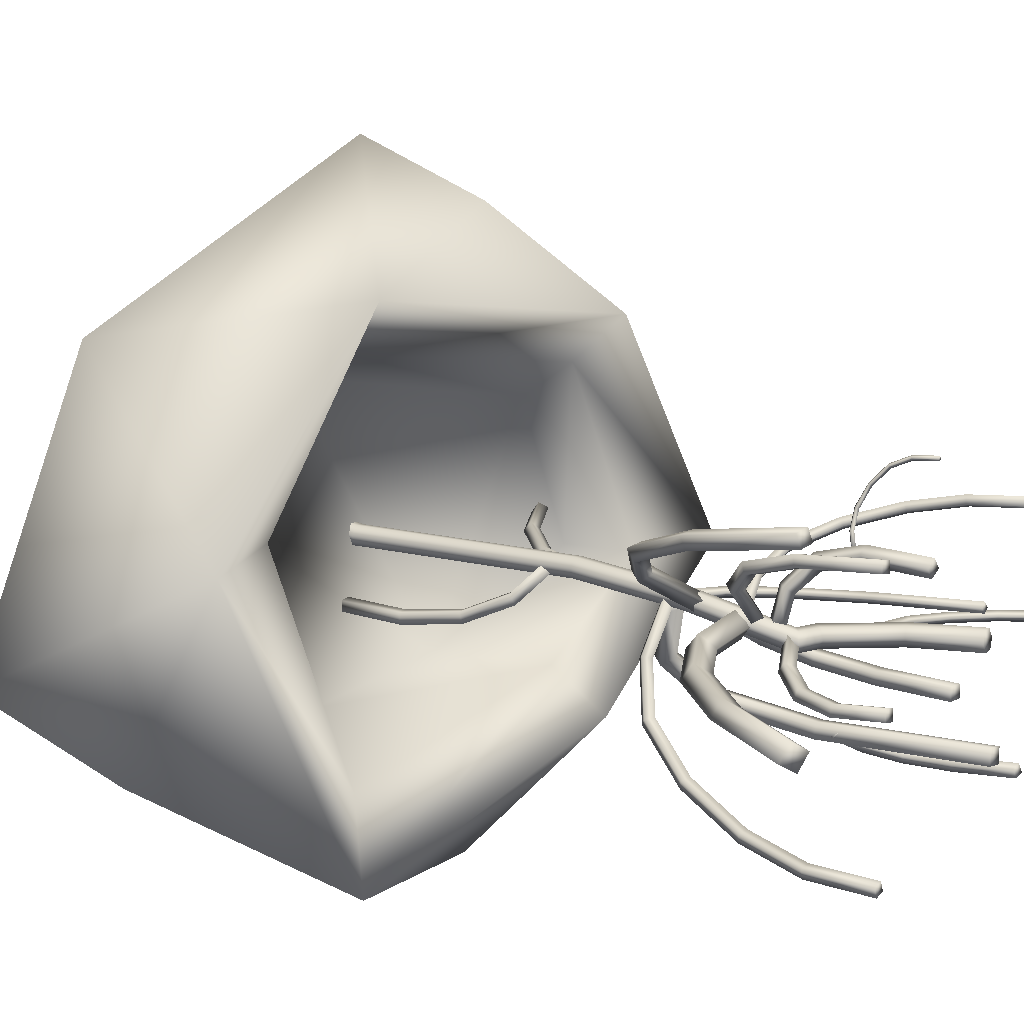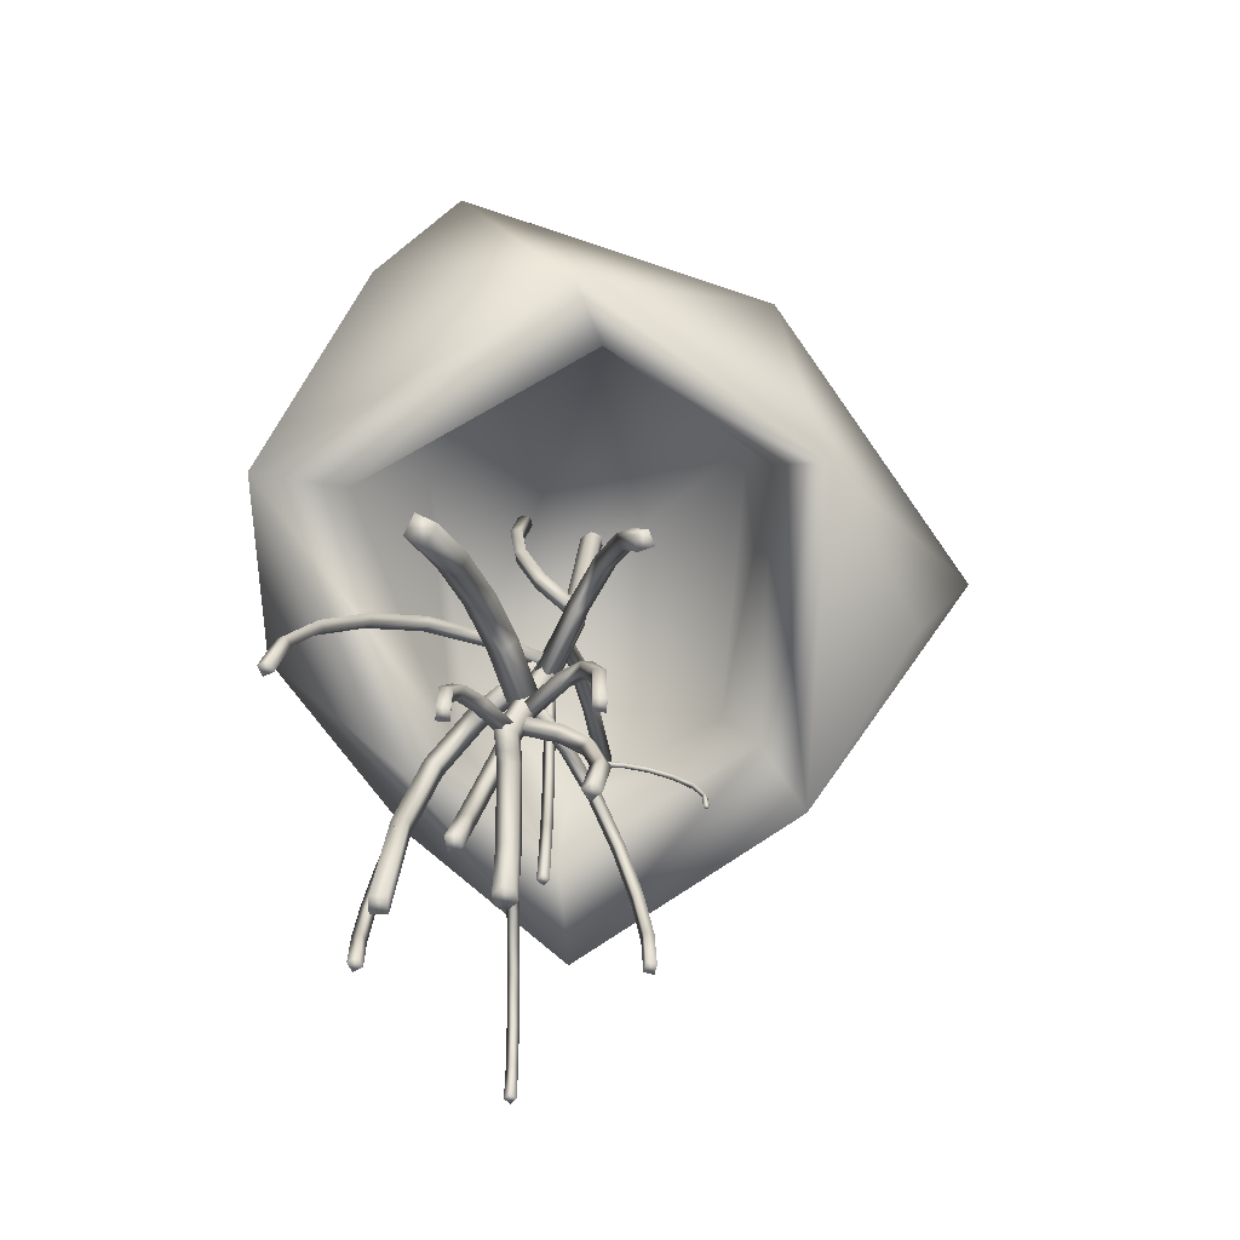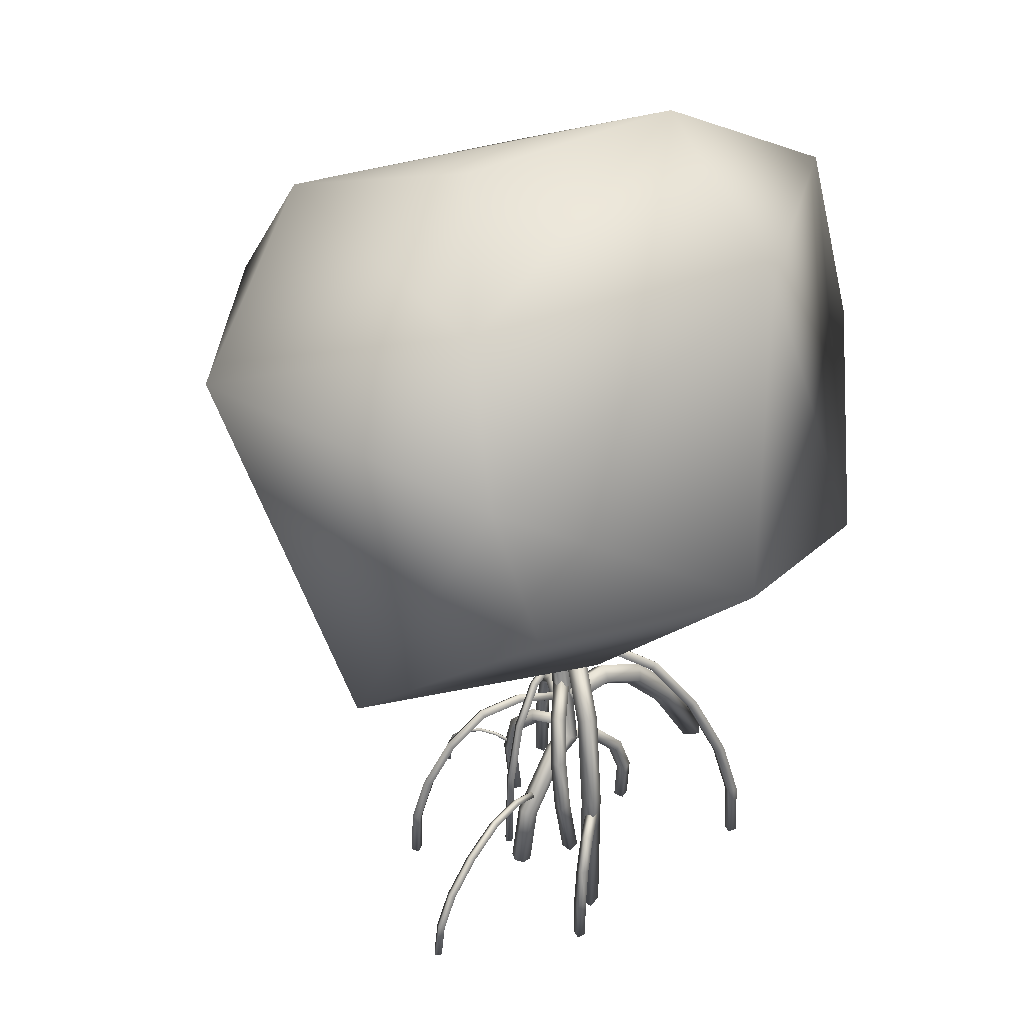
<metadata>
{"format":"obj","ext":"obj","renderer":"f3d","projection":"perspective","resolution":1024,"background":"white","views":[{"elev":5.4,"azim":-50.0,"up":"+Z"},{"elev":-75.4,"azim":-89.5,"up":"+Y"},{"elev":43.2,"azim":124.6,"up":"+Y"}]}
</metadata>
<code>
v  -4.894 33.56 15.34
v  21.39 25.25 -3.537
v  -34.34 36.65 -3.998
v  37.04 10.07 -18.39
v  -14.81 28.21 -35.04
v  -59.2 19.17 -18.54
v  36.08 -14.13 -26.69
v  6.831 -15.65 -47.74
v  -24.14 -23.61 -48.52
v  -50.87 -3.204 -30.97
v  2.65 23.93 45.15
v  -43.03 12.97 31
v  -0.7576 -1.899 60.9
v  -52.06 -23.42 -0.0079
v  -25.78 -28.72 36.71
v  0.4163 -25.49 50.7
v  38.42 10.43 35.49
v  27.01 -30.79 33.9
v  51.41 -29.91 -2.121
v  28.87 -17.32 -2.153
v  15.29 -19.99 21.42
v  11.63 -4.913 -18.54
v  19.08 -33.39 -26.61
v  -25.41 -10.85 25.68
v  -42.59 -16.57 5.711
v  -20.29 -10.18 -22.79
v  -42.41 -23.24 4.036
v  -24.35 -22.3 28.88
v  -20.62 -18.59 -34.13
v  16.9 -24.48 -19.2
v  36.15 -25.67 -3.559
v  17.06 -28.37 26.86
v  0.4903 -89.16 3.47
v  0.9706 -88.42 6.676
v  1.348 -88.8 6.633
v  0.8783 -89.53 3.498
v  0.9748 -89.19 6.704
v  0.5154 -89.9 3.638
v  0.5972 -88.8 6.746
v  0.1274 -89.53 3.61
v  1.445 -88.91 9.839
v  1.802 -89.27 9.66
v  1.408 -89.64 9.593
v  1.051 -89.27 9.773
v  1.935 -90.74 13.12
v  2.276 -91.04 12.83
v  1.866 -91.35 12.65
v  1.525 -91.04 12.94
v  2.333 -93.58 15.77
v  2.66 -93.78 15.39
v  2.235 -93.98 15.12
v  1.909 -93.78 15.5
v  2.521 -97.06 17.02
v  2.841 -97.13 16.59
v  2.409 -97.2 16.28
v  2.09 -97.13 16.71
v  2.537 -101.2 17.13
v  2.856 -101.2 16.7
v  2.425 -101.2 16.38
v  2.106 -101.2 16.81
v  9.25 -89.3 -8.023
v  15.74 -85.83 -8.023
v  15.49 -85.05 -7.213
v  8.869 -88.58 -7.213
v  15.24 -84.26 -8.023
v  8.487 -87.87 -8.023
v  15.49 -85.05 -8.833
v  8.869 -88.58 -8.833
v  22.13 -85.03 -8.023
v  22.2 -84.2 -7.213
v  22.27 -83.38 -8.023
v  22.2 -84.2 -8.833
v  29.23 -87.13 -8.023
v  29.58 -86.39 -7.213
v  29.93 -85.64 -8.023
v  29.58 -86.39 -8.833
v  35.27 -91.19 -8.023
v  35.86 -90.61 -7.213
v  36.45 -90.03 -8.023
v  35.86 -90.61 -8.833
v  38.52 -96.2 -8.023
v  39.29 -95.9 -7.213
v  40.06 -95.59 -8.023
v  39.29 -95.9 -8.833
v  39.64 -102.7 -8.023
v  40.44 -102.6 -7.213
v  41.24 -102.4 -8.023
v  40.44 -102.6 -8.833
v  12.99 -77.42 -22.98
v  19.08 -78.73 -25.64
v  18.15 -79.64 -26.48
v  12.36 -78.4 -23.95
v  17.99 -80.69 -25.33
v  12.55 -79.52 -22.95
v  18.93 -79.78 -24.49
v  13.19 -78.54 -21.98
v  23.02 -83.55 -27.33
v  21.72 -84.01 -28.02
v  21.13 -84.53 -26.68
v  22.44 -84.07 -25.99
v  24.41 -91.42 -27.88
v  23.04 -91.48 -28.53
v  22.37 -91.52 -27.16
v  23.75 -91.47 -26.51
v  23.49 -102.1 -27.38
v  22.13 -102 -28.04
v  21.48 -101.9 -26.68
v  22.84 -102 -26.02
v  -1.664 -77.12 -7.44
v  -0.5149 -78.45 -0.7951
v  0.8187 -79.62 -1.701
v  -0.2594 -78.38 -7.934
v  -0.5712 -80.97 -2.244
v  -1.566 -79.82 -7.997
v  -1.905 -79.8 -1.339
v  -2.971 -78.56 -7.503
v  0.2054 -83.42 3.555
v  1.455 -84.01 2.142
v  -0.0334 -84.67 1.004
v  -1.283 -84.08 2.418
v  0.4056 -91.41 5.063
v  1.642 -91.48 3.551
v  0.1385 -91.53 2.299
v  -1.098 -91.46 3.811
v  0.1439 -102.1 4.046
v  1.385 -102 2.551
v  -0.1137 -101.9 1.319
v  -1.355 -102 2.814
v  -8.544 -45.99 -0.7759
v  -11.91 -41.52 -5.905
v  -10.33 -40.71 -5.758
v  -7.107 -44.98 -0.8455
v  -10.82 -39.9 -4.251
v  -7.745 -43.98 0.4445
v  -12.4 -40.71 -4.398
v  -9.181 -44.98 0.5141
v  -13.96 -33.47 -9.038
v  -12.26 -33.13 -8.705
v  -12.63 -32.8 -7.012
v  -14.33 -33.13 -7.345
v  -14.62 -22.27 -10.05
v  -12.9 -22.26 -9.687
v  -13.26 -22.24 -7.966
v  -14.98 -22.26 -8.328
v  -13.97 -7.981 -9.059
v  -12.26 -8.084 -8.705
v  -12.62 -8.186 -6.992
v  -14.33 -8.084 -7.345
v  26.33 -13.51 4.068
v  11.72 -23.38 1.511
v  12.24 -24.3 2.932
v  26.75 -14.5 5.472
v  13.29 -25.31 1.909
v  27.67 -15.59 4.428
v  12.76 -24.39 0.4879
v  27.25 -14.6 3.024
v  1.193 -34.51 -0.4861
v  1.909 -35.22 0.9719
v  3.185 -35.98 -0.0065
v  2.469 -35.27 -1.464
v  -5.116 -46.86 -1.9
v  -4.242 -47.27 -0.4065
v  -2.777 -47.65 -1.342
v  -3.65 -47.25 -2.836
v  -7.101 -60.18 -2.705
v  -6.201 -60.4 -1.201
v  -4.702 -60.57 -2.123
v  -5.603 -60.34 -3.627
v  14.95 -101.9 -9.507
v  12.72 -90.13 -9.507
v  13.26 -89.83 -7.857
v  15.52 -101.8 -7.857
v  12.21 -90.4 -6.527
v  14.4 -102 -6.527
v  10.63 -91.27 -6.846
v  12.71 -102.3 -6.846
v  10.09 -91.57 -8.495
v  12.14 -102.4 -8.495
v  11.13 -91 -9.826
v  13.26 -102.2 -9.826
v  3.38 -81.34 -9.514
v  3.629 -80.76 -7.868
v  3.033 -81.75 -6.53
v  2.189 -83.32 -6.839
v  1.94 -83.9 -8.485
v  2.536 -82.92 -9.822
v  1.252 -80.82 -9.669
v  1.29 -80.18 -8.039
v  0.9306 -81.23 -6.684
v  0.5336 -82.91 -6.96
v  0.4956 -83.55 -8.59
v  0.8545 -82.5 -9.945
v  -0.3199 -80.43 -9.784
v  0.4289 -79.97 -8.101
v  -0.2504 -80.94 -6.77
v  -1.679 -82.36 -7.121
v  -2.427 -82.82 -8.804
v  -1.748 -81.85 -10.14
v  -4.232 -65.78 -5.072
v  -3.339 -65.97 -3.578
v  -4.16 -66.52 -2.128
v  -5.875 -66.88 -2.17
v  -6.768 -66.69 -3.664
v  -5.947 -66.14 -5.114
v  -6.961 -49.05 -1.819
v  -6.084 -49.15 -0.3074
v  -6.95 -49.42 1.197
v  -8.694 -49.59 1.189
v  -9.572 -49.5 -0.3227
v  -8.705 -49.23 -1.827
v  -8.671 -9.15 0.2183
v  -7.793 -9.267 1.729
v  -8.656 -9.602 3.23
v  -10.4 -9.821 3.22
v  -11.28 -9.704 1.71
v  -10.41 -9.369 0.2086
v  -11.22 2.768 3.261
v  -10.3 2.449 4.721
v  -11.04 1.534 6.074
v  -12.7 0.9373 5.968
v  -13.63 1.255 4.508
v  -12.89 2.17 3.155
v  -14.88 8.666 7.616
v  -13.9 8.251 9.003
v  -14.46 7.055 10.15
v  -16.01 6.274 9.907
v  -16.99 6.69 8.52
v  -16.43 7.886 7.374
v  -4.557 -66.11 -3.293
v  2.25 -67.72 -3.357
v  2.738 -67 -2.55
v  -4.363 -65.32 -2.483
v  3.213 -66.28 -3.363
v  -4.184 -64.53 -3.293
v  2.726 -67 -4.17
v  -4.378 -65.32 -4.103
v  6.913 -74.22 -3.395
v  7.672 -73.88 -2.59
v  8.419 -73.54 -3.405
v  7.661 -73.88 -4.21
v  9.626 -86.06 -3.408
v  10.44 -85.95 -2.604
v  11.24 -85.85 -3.419
v  10.43 -85.95 -4.224
v  10.22 -103.2 -3.395
v  11.04 -103.2 -2.59
v  11.84 -103.2 -3.405
v  11.03 -103.2 -4.21
v  -2.705 -74.99 -5.861
v  -6.911 -74.11 -0.8482
v  -5.641 -75.46 -0.3704
v  -1.834 -76.26 -4.907
v  -6.332 -76.81 -1.538
v  -2.924 -77.52 -5.6
v  -7.602 -75.46 -2.016
v  -3.795 -76.26 -6.553
v  -9.964 -78.77 2.79
v  -8.241 -79.43 2.728
v  -8.479 -80.09 1.02
v  -10.2 -79.43 1.083
v  -11.43 -88 4.543
v  -9.633 -88.17 4.388
v  -9.793 -88.34 2.587
v  -11.59 -88.17 2.742
v  -11.62 -101.7 4.767
v  -9.819 -101.7 4.609
v  -9.977 -101.7 2.806
v  -11.78 -101.7 2.964
v  -4.572 -65.45 -5.004
v  4.105 -57.77 -13.54
v  5.221 -55.83 -12.19
v  -4.007 -63.98 -3.116
v  3.897 -53.87 -13.31
v  -5.88 -62.51 -3.696
v  2.781 -55.81 -14.66
v  -6.446 -63.97 -5.584
v  9.296 -60.92 -18.69
v  11.53 -59.65 -18.45
v  11.33 -58.37 -20.68
v  9.091 -59.64 -20.92
v  12.48 -75.73 -21.91
v  14.93 -75.46 -21.89
v  14.93 -75.17 -24.34
v  12.48 -75.44 -24.36
v  12.95 -103.3 -22.54
v  15.4 -103.2 -22.52
v  15.41 -103.2 -24.98
v  12.96 -103.2 -24.99
v  -4.394 -72.15 -4.753
v  2.441 -74.32 -8.588
v  3.858 -73.08 -7.771
v  -3.378 -70.79 -3.712
v  3.808 -71.82 -9.365
v  -3.744 -69.43 -5.129
v  2.39 -73.06 -10.18
v  -4.76 -70.8 -6.17
v  6.205 -79.59 -11.21
v  8.1 -79.03 -10.73
v  8.425 -78.3 -12.59
v  6.53 -78.87 -13.07
v  7.323 -88.51 -12.92
v  9.297 -88.57 -12.56
v  9.684 -88.33 -14.51
v  7.711 -88.27 -14.87
v  5.538 -101.4 -13.62
v  7.479 -101.7 -13.27
v  7.842 -101.6 -15.23
v  5.9 -101.3 -15.58
v  -1.106 -79.42 -8.049
v  -6.083 -82.08 -12.17
v  -6.325 -83.15 -10.71
v  -1.55 -80.6 -6.756
v  -4.937 -84.22 -11.21
v  -0.3643 -81.78 -7.426
v  -4.695 -83.15 -12.67
v  0.0789 -80.61 -8.718
v  -9.491 -86.89 -15
v  -9.434 -87.54 -13.29
v  -7.745 -88.18 -13.54
v  -7.802 -87.54 -15.25
v  -11.04 -93.6 -16.29
v  -10.88 -93.77 -14.49
v  -9.075 -93.93 -14.65
v  -9.243 -93.77 -16.45
v  -10.81 -101.9 -16.11
v  -10.65 -101.8 -14.31
v  -8.856 -101.8 -14.48
v  -9.019 -101.8 -16.27
v  -2.809 -75.17 -5.123
v  4.39 -72.04 -0.9668
v  3.772 -71.01 -0.1626
v  -3.619 -74.23 -4.43
v  4.16 -69.99 -1.099
v  -3.424 -73.29 -5.478
v  4.777 -71.01 -1.903
v  -2.614 -74.23 -6.171
v  10.28 -72.75 2.436
v  10.14 -71.78 3.515
v  11.01 -70.81 2.853
v  11.15 -71.78 1.774
v  15.51 -77.92 5.451
v  15.68 -77.26 6.711
v  16.85 -76.61 6.23
v  16.68 -77.26 4.97
v  19.52 -85.68 7.766
v  19.82 -85.27 9.1
v  21.12 -84.86 8.693
v  20.82 -85.27 7.359
v  21.63 -93.77 8.989
v  22 -93.59 10.36
v  23.36 -93.42 9.987
v  23 -93.59 8.617
v  22.04 -103 9.221
v  22.4 -103 10.59
v  23.77 -102.9 10.22
v  23.41 -103 8.852
v  -5.208 -62.83 -2.371
v  -8.663 -60.92 -11.86
v  -9.683 -62.06 -11.42
v  -6.322 -63.92 -2.185
v  -8.617 -63.2 -11.74
v  -5.349 -65.01 -2.759
v  -7.597 -62.06 -12.18
v  -4.236 -63.92 -2.945
v  -11.78 -63.77 -20.42
v  -12.61 -64.74 -19.46
v  -11.36 -65.71 -19.26
v  -10.52 -64.74 -20.22
v  -14.51 -72.3 -27.79
v  -15.24 -72.95 -26.55
v  -13.89 -73.59 -26.08
v  -13.16 -72.95 -27.31
v  -16.47 -83.28 -33.32
v  -17.16 -83.72 -31.98
v  -15.77 -84.13 -31.38
v  -15.07 -83.69 -32.72
v  -17.26 -93.84 -36.39
v  -17.94 -94.08 -34.99
v  -16.52 -94.24 -34.32
v  -15.85 -94 -35.72
v  -17.03 -104.9 -37.24
v  -17.71 -105 -35.83
v  -16.3 -105 -35.15
v  -15.62 -104.9 -36.56
v  -4.507 -66.55 -4.148
v  -14.02 -63.65 0.7669
v  -13.14 -65.28 1.99
v  -4.177 -68.02 -2.642
v  -13.64 -66.89 0.5335
v  -5.222 -69.46 -3.814
v  -14.51 -65.25 -0.6895
v  -5.551 -67.99 -5.32
v  -22.29 -69.18 4.924
v  -20.6 -70.27 5.737
v  -20.27 -71.32 3.868
v  -21.96 -70.24 3.055
v  -28.48 -82.43 7.907
v  -26.54 -82.98 8.597
v  -25.96 -83.49 6.606
v  -27.9 -82.94 5.915
v  -32.95 -103 9.899
v  -30.97 -103.4 10.57
v  -30.35 -103.7 8.563
v  -32.33 -103.4 7.89
v  -3.576 -71.72 -6.54
v  -11.4 -70.74 -9.389
v  -11.71 -73.03 -7.137
v  -4.581 -73.93 -4.543
v  -10.49 -75.32 -9.058
v  -4.068 -76.13 -6.719
v  -10.19 -73.03 -11.31
v  -3.063 -73.93 -8.715
v  -19.62 -75.91 -12.38
v  -18.98 -77.61 -9.783
v  -16.82 -79.31 -11.36
v  -17.46 -77.61 -13.96
v  -27.4 -86.46 -15.21
v  -26.39 -87.66 -12.48
v  -23.87 -88.87 -13.93
v  -24.88 -87.66 -16.65
v  -35.05 -102.2 -17.99
v  -33.95 -103.2 -15.23
v  -31.34 -104.2 -16.65
v  -32.43 -103.2 -19.41
o GeoSphere001
g GeoSphere001
f 1 2 3
f 2 4 5
f 2 5 3
f 3 5 6
f 4 7 8
f 4 8 5
f 5 8 9
f 5 9 6
f 6 9 10
f 1 3 11
f 3 6 12
f 3 12 11
f 11 12 13
f 6 10 14
f 6 14 12
f 12 14 15
f 12 15 13
f 13 15 16
f 1 11 2
f 11 13 17
f 11 17 2
f 2 17 4
f 13 16 18
f 13 18 17
f 17 18 19
f 17 19 4
f 4 19 7
f 7 19 8
f 20 21 22
f 19 23 8
f 8 23 9
f 18 16 15
f 21 24 22
f 22 24 25
f 22 25 26
f 9 14 10
f 15 14 27 28
f 14 9 29 27
f 9 23 30 29
f 23 19 31 30
f 19 18 32 31
f 18 15 28 32
f 27 25 24 28
f 29 26 25 27
f 30 22 26 29
f 31 20 22 30
f 32 21 20 31
f 28 24 21 32
f 33 34 35 36
f 36 35 37 38
f 38 37 39 40
f 40 39 34 33
f 34 41 42 35
f 35 42 43 37
f 37 43 44 39
f 39 44 41 34
f 41 45 46 42
f 42 46 47 43
f 43 47 48 44
f 44 48 45 41
f 45 49 50 46
f 46 50 51 47
f 47 51 52 48
f 48 52 49 45
f 49 53 54 50
f 50 54 55 51
f 51 55 56 52
f 52 56 53 49
f 53 57 58 54
f 54 58 59 55
f 55 59 60 56
f 56 60 57 53
f 36 38 40 33
f 59 58 57 60
f 61 62 63 64
f 64 63 65 66
f 66 65 67 68
f 68 67 62 61
f 62 69 70 63
f 63 70 71 65
f 65 71 72 67
f 67 72 69 62
f 69 73 74 70
f 70 74 75 71
f 71 75 76 72
f 72 76 73 69
f 73 77 78 74
f 74 78 79 75
f 75 79 80 76
f 76 80 77 73
f 77 81 82 78
f 78 82 83 79
f 79 83 84 80
f 80 84 81 77
f 81 85 86 82
f 82 86 87 83
f 83 87 88 84
f 84 88 85 81
f 64 66 68 61
f 87 86 85 88
f 89 90 91 92
f 92 91 93 94
f 94 93 95 96
f 96 95 90 89
f 90 97 98 91
f 91 98 99 93
f 93 99 100 95
f 95 100 97 90
f 97 101 102 98
f 98 102 103 99
f 99 103 104 100
f 100 104 101 97
f 101 105 106 102
f 102 106 107 103
f 103 107 108 104
f 104 108 105 101
f 92 94 96 89
f 107 106 105 108
f 109 110 111 112
f 112 111 113 114
f 114 113 115 116
f 116 115 110 109
f 110 117 118 111
f 111 118 119 113
f 113 119 120 115
f 115 120 117 110
f 117 121 122 118
f 118 122 123 119
f 119 123 124 120
f 120 124 121 117
f 121 125 126 122
f 122 126 127 123
f 123 127 128 124
f 124 128 125 121
f 112 114 116 109
f 127 126 125 128
f 129 130 131 132
f 132 131 133 134
f 134 133 135 136
f 136 135 130 129
f 130 137 138 131
f 131 138 139 133
f 133 139 140 135
f 135 140 137 130
f 137 141 142 138
f 138 142 143 139
f 139 143 144 140
f 140 144 141 137
f 141 145 146 142
f 142 146 147 143
f 143 147 148 144
f 144 148 145 141
f 132 134 136 129
f 147 146 145 148
f 149 150 151 152
f 152 151 153 154
f 154 153 155 156
f 156 155 150 149
f 150 157 158 151
f 151 158 159 153
f 153 159 160 155
f 155 160 157 150
f 157 161 162 158
f 158 162 163 159
f 159 163 164 160
f 160 164 161 157
f 161 165 166 162
f 162 166 167 163
f 163 167 168 164
f 164 168 165 161
f 152 154 156 149
f 167 166 165 168
f 169 170 171 172
f 172 171 173 174
f 174 173 175 176
f 176 175 177 178
f 178 177 179 180
f 180 179 170 169
f 170 181 182 171
f 171 182 183 173
f 173 183 184 175
f 175 184 185 177
f 177 185 186 179
f 179 186 181 170
f 181 187 188 182
f 182 188 189 183
f 183 189 190 184
f 184 190 191 185
f 185 191 192 186
f 186 192 187 181
f 187 193 194 188
f 188 194 195 189
f 189 195 196 190
f 190 196 197 191
f 191 197 198 192
f 192 198 193 187
f 193 199 200 194
f 194 200 201 195
f 195 201 202 196
f 196 202 203 197
f 197 203 204 198
f 198 204 199 193
f 199 205 206 200
f 200 206 207 201
f 201 207 208 202
f 202 208 209 203
f 203 209 210 204
f 204 210 205 199
f 205 211 212 206
f 206 212 213 207
f 207 213 214 208
f 208 214 215 209
f 209 215 216 210
f 210 216 211 205
f 211 217 218 212
f 212 218 219 213
f 213 219 220 214
f 214 220 221 215
f 215 221 222 216
f 216 222 217 211
f 217 223 224 218
f 218 224 225 219
f 219 225 226 220
f 220 226 227 221
f 221 227 228 222
f 222 228 223 217
f 172 174 176 178 180 169
f 225 224 223 228 227 226
f 229 230 231 232
f 232 231 233 234
f 234 233 235 236
f 236 235 230 229
f 230 237 238 231
f 231 238 239 233
f 233 239 240 235
f 235 240 237 230
f 237 241 242 238
f 238 242 243 239
f 239 243 244 240
f 240 244 241 237
f 241 245 246 242
f 242 246 247 243
f 243 247 248 244
f 244 248 245 241
f 232 234 236 229
f 247 246 245 248
f 249 250 251 252
f 252 251 253 254
f 254 253 255 256
f 256 255 250 249
f 250 257 258 251
f 251 258 259 253
f 253 259 260 255
f 255 260 257 250
f 257 261 262 258
f 258 262 263 259
f 259 263 264 260
f 260 264 261 257
f 261 265 266 262
f 262 266 267 263
f 263 267 268 264
f 264 268 265 261
f 252 254 256 249
f 267 266 265 268
f 269 270 271 272
f 272 271 273 274
f 274 273 275 276
f 276 275 270 269
f 270 277 278 271
f 271 278 279 273
f 273 279 280 275
f 275 280 277 270
f 277 281 282 278
f 278 282 283 279
f 279 283 284 280
f 280 284 281 277
f 281 285 286 282
f 282 286 287 283
f 283 287 288 284
f 284 288 285 281
f 272 274 276 269
f 287 286 285 288
f 289 290 291 292
f 292 291 293 294
f 294 293 295 296
f 296 295 290 289
f 290 297 298 291
f 291 298 299 293
f 293 299 300 295
f 295 300 297 290
f 297 301 302 298
f 298 302 303 299
f 299 303 304 300
f 300 304 301 297
f 301 305 306 302
f 302 306 307 303
f 303 307 308 304
f 304 308 305 301
f 292 294 296 289
f 307 306 305 308
f 309 310 311 312
f 312 311 313 314
f 314 313 315 316
f 316 315 310 309
f 310 317 318 311
f 311 318 319 313
f 313 319 320 315
f 315 320 317 310
f 317 321 322 318
f 318 322 323 319
f 319 323 324 320
f 320 324 321 317
f 321 325 326 322
f 322 326 327 323
f 323 327 328 324
f 324 328 325 321
f 312 314 316 309
f 327 326 325 328
f 329 330 331 332
f 332 331 333 334
f 334 333 335 336
f 336 335 330 329
f 330 337 338 331
f 331 338 339 333
f 333 339 340 335
f 335 340 337 330
f 337 341 342 338
f 338 342 343 339
f 339 343 344 340
f 340 344 341 337
f 341 345 346 342
f 342 346 347 343
f 343 347 348 344
f 344 348 345 341
f 345 349 350 346
f 346 350 351 347
f 347 351 352 348
f 348 352 349 345
f 349 353 354 350
f 350 354 355 351
f 351 355 356 352
f 352 356 353 349
f 332 334 336 329
f 355 354 353 356
f 357 358 359 360
f 360 359 361 362
f 362 361 363 364
f 364 363 358 357
f 358 365 366 359
f 359 366 367 361
f 361 367 368 363
f 363 368 365 358
f 365 369 370 366
f 366 370 371 367
f 367 371 372 368
f 368 372 369 365
f 369 373 374 370
f 370 374 375 371
f 371 375 376 372
f 372 376 373 369
f 373 377 378 374
f 374 378 379 375
f 375 379 380 376
f 376 380 377 373
f 377 381 382 378
f 378 382 383 379
f 379 383 384 380
f 380 384 381 377
f 360 362 364 357
f 383 382 381 384
f 385 386 387 388
f 388 387 389 390
f 390 389 391 392
f 392 391 386 385
f 386 393 394 387
f 387 394 395 389
f 389 395 396 391
f 391 396 393 386
f 393 397 398 394
f 394 398 399 395
f 395 399 400 396
f 396 400 397 393
f 397 401 402 398
f 398 402 403 399
f 399 403 404 400
f 400 404 401 397
f 388 390 392 385
f 403 402 401 404
f 405 406 407 408
f 408 407 409 410
f 410 409 411 412
f 412 411 406 405
f 406 413 414 407
f 407 414 415 409
f 409 415 416 411
f 411 416 413 406
f 413 417 418 414
f 414 418 419 415
f 415 419 420 416
f 416 420 417 413
f 417 421 422 418
f 418 422 423 419
f 419 423 424 420
f 420 424 421 417
f 408 410 412 405
f 423 422 421 424

</code>
